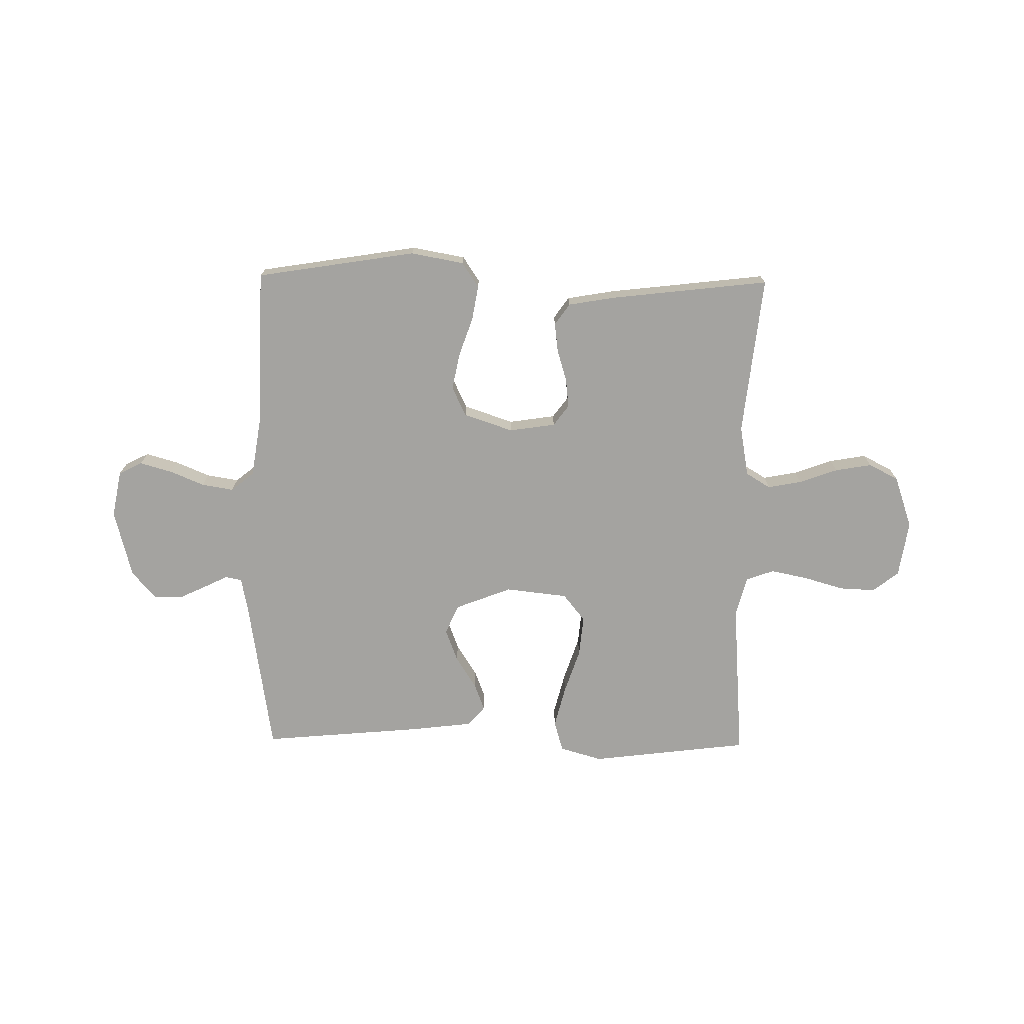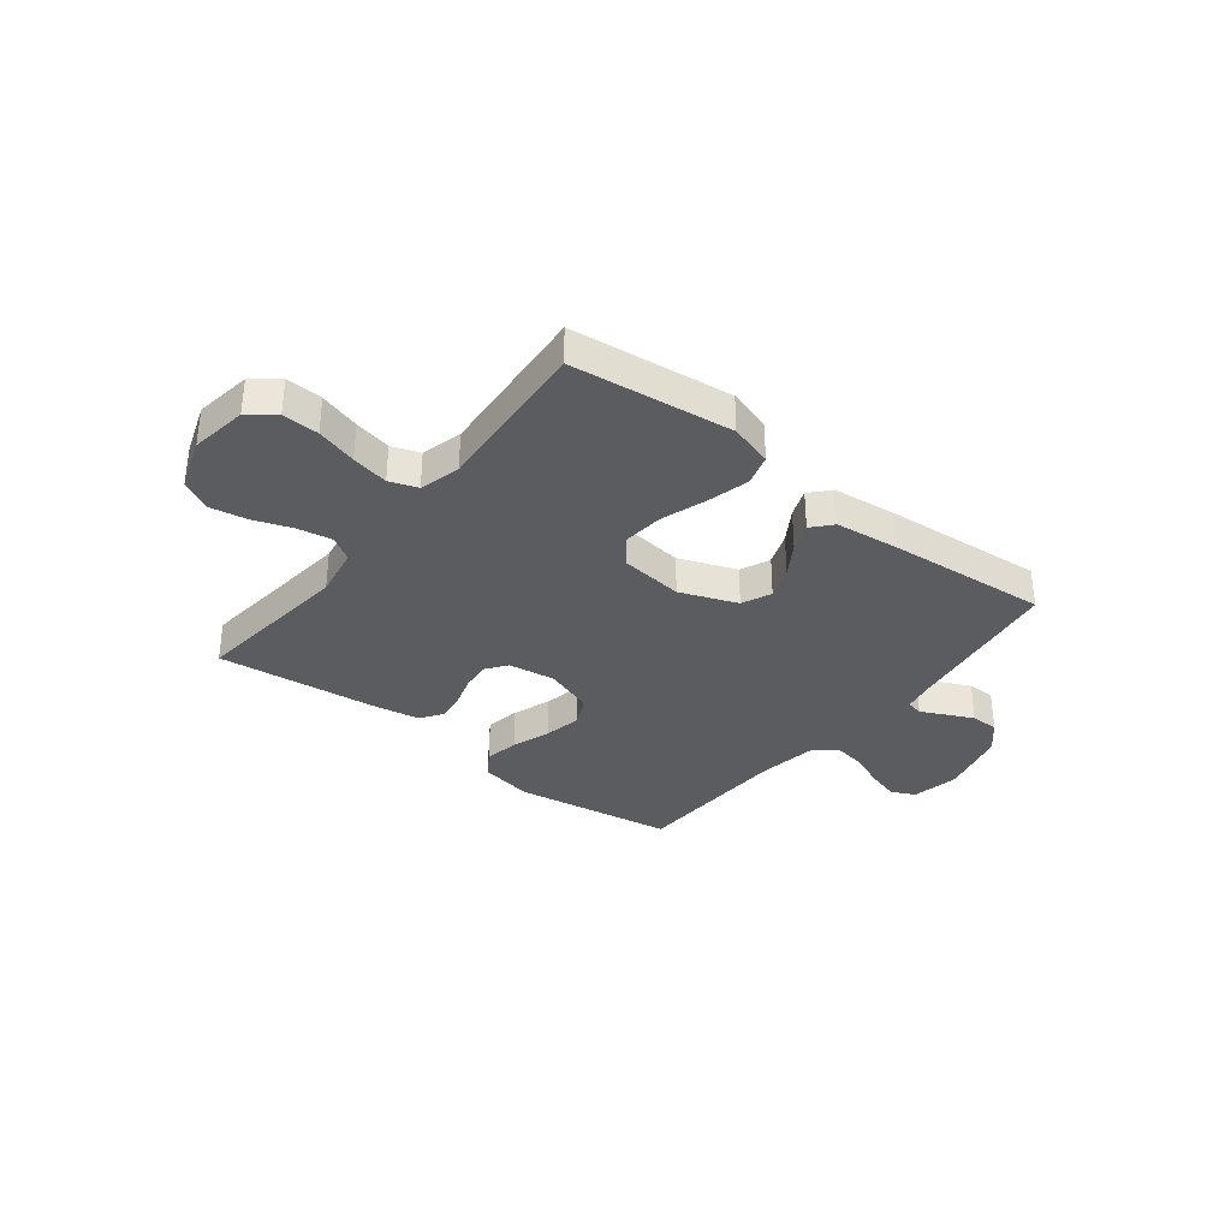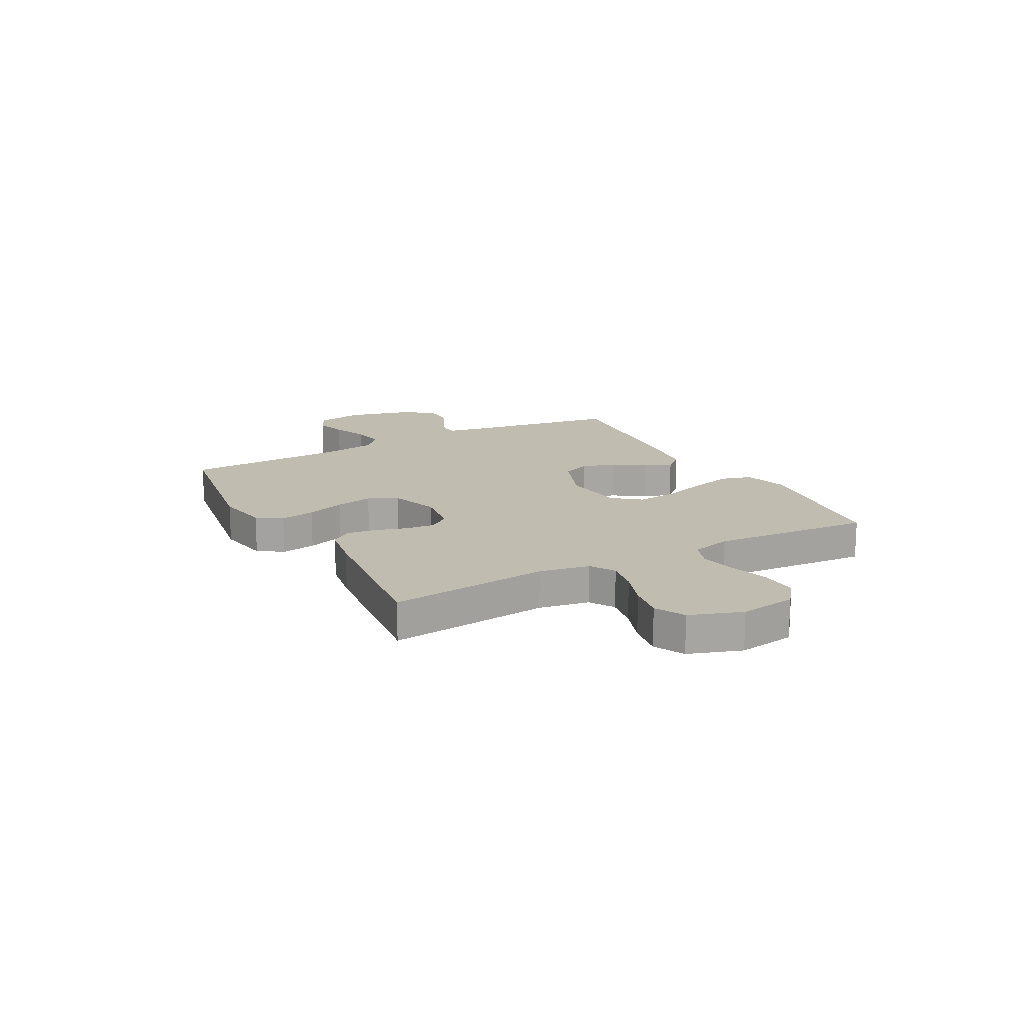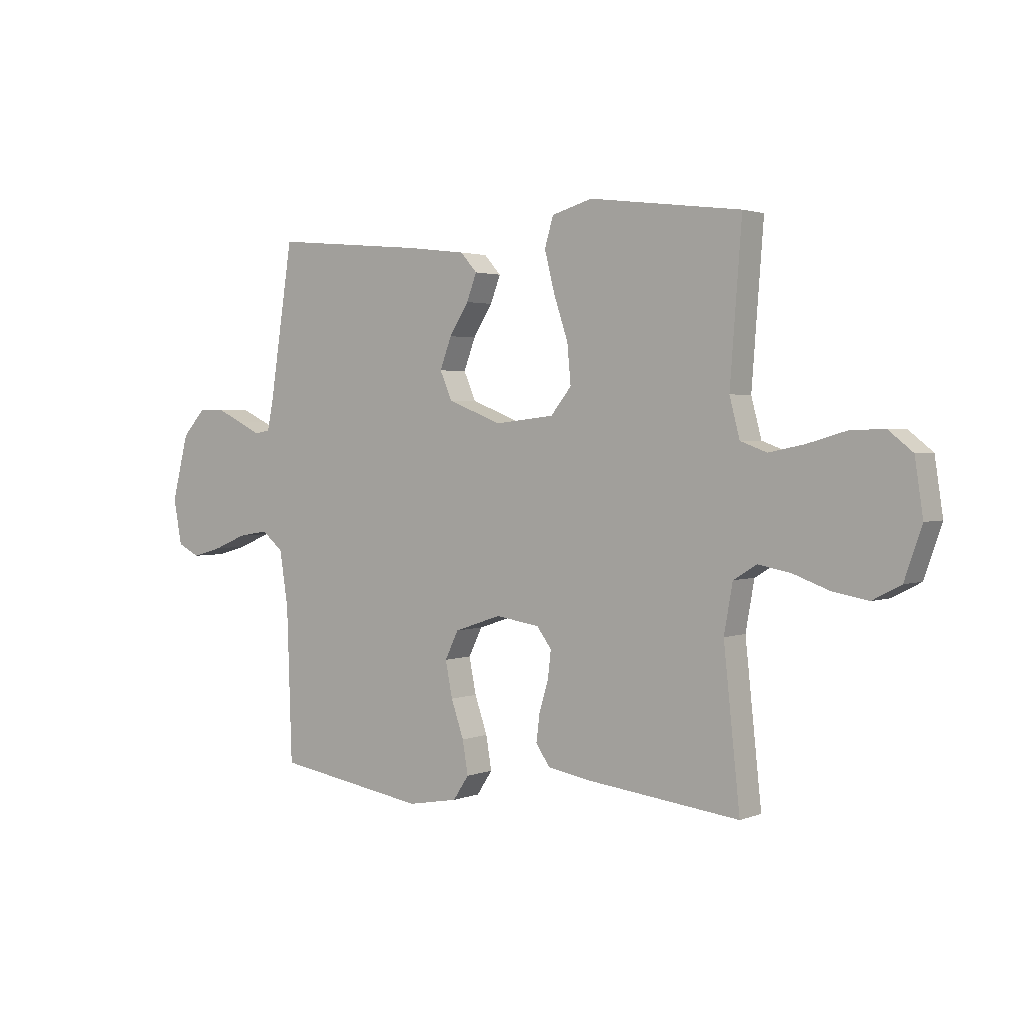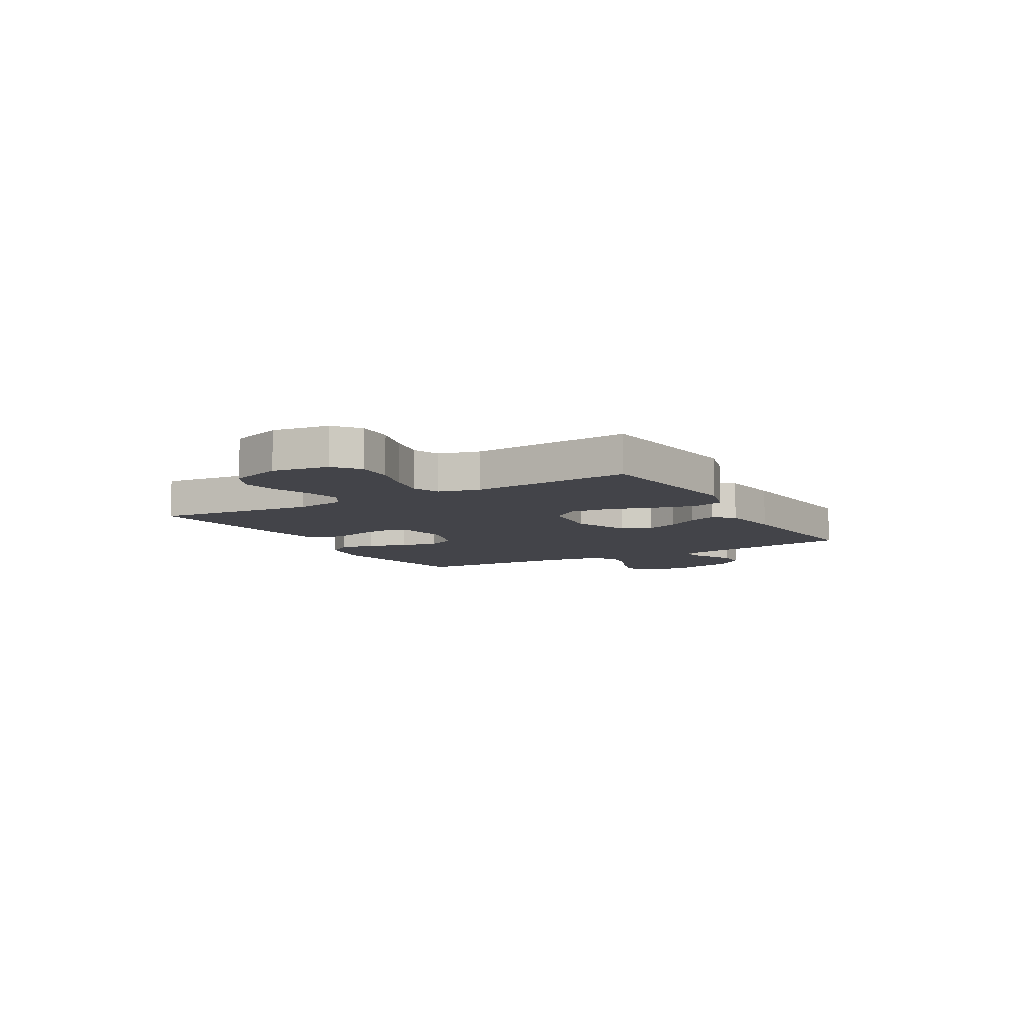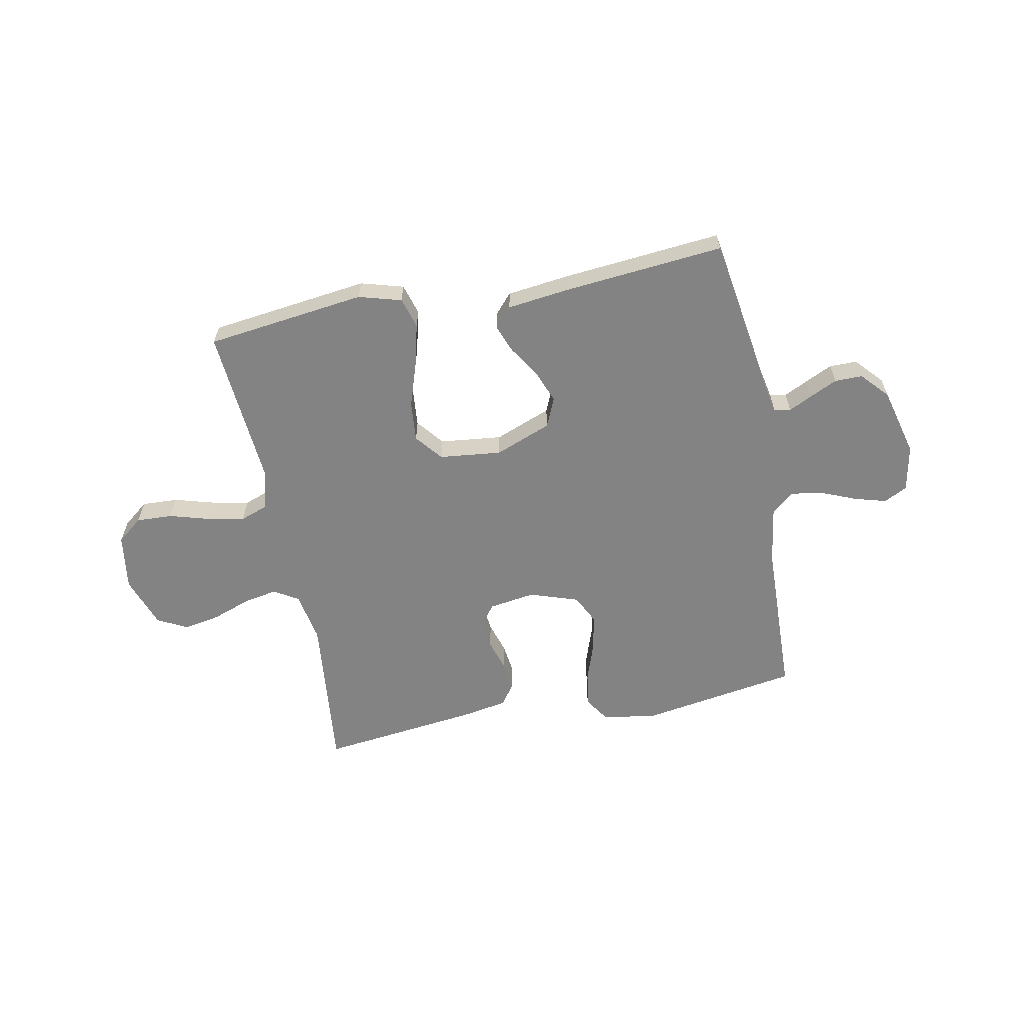
<metadata>
{"format":"obj","ext":"obj","renderer":"f3d","projection":"perspective","resolution":1024,"background":"white","views":[{"elev":-72.8,"azim":179.2,"up":"+Y"},{"elev":-34.3,"azim":-38.3,"up":"+Y"},{"elev":16.4,"azim":-118.5,"up":"+Y"},{"elev":2.3,"azim":-143.1,"up":"+Z"},{"elev":-8.4,"azim":-60.0,"up":"+Y"},{"elev":-61.1,"azim":11.2,"up":"+Y"}]}
</metadata>
<code>
v -0.5 0.07 -0.5
v -0.468 0.07 -0.2
v -0.485 0.07 -0.105
v -0.531 0.07 -0.077
v -0.595 0.07 -0.089
v -0.667 0.07 -0.115
v -0.736 0.07 -0.127
v -0.792 0.07 -0.098
v -0.826 0.07 0
v -0.81 0.07 0.106
v -0.762 0.07 0.144
v -0.694 0.07 0.141
v -0.618 0.07 0.119
v -0.549 0.07 0.105
v -0.497 0.07 0.124
v -0.477 0.07 0.2
v -0.5 0.07 0.5
v -0.2 0.07 0.537
v -0.12 0.07 0.514
v -0.103 0.07 0.456
v -0.123 0.07 0.377
v -0.151 0.07 0.293
v -0.158 0.07 0.217
v -0.117 0.07 0.166
v 0 0.07 0.153
v 0.106 0.07 0.194
v 0.13 0.07 0.249
v 0.107 0.07 0.31
v 0.069 0.07 0.37
v 0.049 0.07 0.422
v 0.082 0.07 0.459
v 0.2 0.07 0.473
v 0.5 0.07 0.5
v 0.546 0.07 0.2
v 0.558 0.07 0.14
v 0.589 0.07 0.134
v 0.634 0.07 0.156
v 0.685 0.07 0.18
v 0.737 0.07 0.18
v 0.783 0.07 0.129
v 0.816 0.07 0
v 0.799 0.07 -0.088
v 0.755 0.07 -0.11
v 0.695 0.07 -0.093
v 0.63 0.07 -0.066
v 0.57 0.07 -0.056
v 0.527 0.07 -0.091
v 0.51 0.07 -0.2
v 0.5 0.07 -0.5
v 0.2 0.07 -0.548
v 0.1 0.07 -0.53
v 0.069 0.07 -0.483
v 0.08 0.07 -0.418
v 0.105 0.07 -0.346
v 0.119 0.07 -0.276
v 0.092 0.07 -0.221
v 0 0.07 -0.19
v -0.087 0.07 -0.203
v -0.116 0.07 -0.242
v -0.11 0.07 -0.296
v -0.092 0.07 -0.355
v -0.085 0.07 -0.41
v -0.113 0.07 -0.45
v -0.2 0.07 -0.465
v -0.5 0 -0.5
v -0.468 0 -0.2
v -0.485 0 -0.105
v -0.531 0 -0.077
v -0.595 0 -0.089
v -0.667 0 -0.115
v -0.736 0 -0.127
v -0.792 0 -0.098
v -0.826 0 0
v -0.81 0 0.106
v -0.762 0 0.144
v -0.694 0 0.141
v -0.618 0 0.119
v -0.549 0 0.105
v -0.497 0 0.124
v -0.477 0 0.2
v -0.5 0 0.5
v -0.2 0 0.537
v -0.12 0 0.514
v -0.103 0 0.456
v -0.123 0 0.377
v -0.151 0 0.293
v -0.158 0 0.217
v -0.117 0 0.166
v 0 0 0.153
v 0.106 0 0.194
v 0.13 0 0.249
v 0.107 0 0.31
v 0.069 0 0.37
v 0.049 0 0.422
v 0.082 0 0.459
v 0.2 0 0.473
v 0.5 0 0.5
v 0.546 0 0.2
v 0.558 0 0.14
v 0.589 0 0.134
v 0.634 0 0.156
v 0.685 0 0.18
v 0.737 0 0.18
v 0.783 0 0.129
v 0.816 0 0
v 0.799 0 -0.088
v 0.755 0 -0.11
v 0.695 0 -0.093
v 0.63 0 -0.066
v 0.57 0 -0.056
v 0.527 0 -0.091
v 0.51 0 -0.2
v 0.5 0 -0.5
v 0.2 0 -0.548
v 0.1 0 -0.53
v 0.069 0 -0.483
v 0.08 0 -0.418
v 0.105 0 -0.346
v 0.119 0 -0.276
v 0.092 0 -0.221
v 0 0 -0.19
v -0.087 0 -0.203
v -0.116 0 -0.242
v -0.11 0 -0.296
v -0.092 0 -0.355
v -0.085 0 -0.41
v -0.113 0 -0.45
v -0.2 0 -0.465
f 64 1 2
f 63 64 2
f 62 63 2
f 61 62 2
f 60 61 2
f 59 60 2 3
f 58 59 3 4
f 57 58 4
f 52 53 54
f 51 52 54
f 50 51 54
f 49 50 54
f 48 49 54
f 47 48 54 55
f 46 47 55 56
f 43 44 45
f 42 43 45
f 41 42 45
f 40 41 45
f 39 40 45
f 38 39 45
f 37 38 45
f 36 37 45
f 35 36 45 46
f 46 56 57
f 35 46 57
f 34 35 57
f 32 33 34
f 31 32 34
f 30 31 34
f 29 30 34
f 28 29 34
f 20 21 22
f 19 20 22
f 18 19 22
f 17 18 22
f 16 17 22
f 15 16 22 23
f 14 15 23 24
f 11 12 13
f 10 11 13
f 9 10 13
f 8 9 13
f 7 8 13
f 6 7 13
f 5 6 13
f 4 5 13 14
f 14 24 25
f 4 14 25
f 57 4 25
f 27 28 34
f 26 27 34 57
f 25 26 57
f 66 65 128
f 66 128 127
f 66 127 126
f 66 126 125
f 66 125 124
f 67 66 124 123
f 68 67 123 122
f 68 122 121
f 118 117 116
f 118 116 115
f 118 115 114
f 118 114 113
f 118 113 112
f 119 118 112 111
f 120 119 111 110
f 109 108 107
f 109 107 106
f 109 106 105
f 109 105 104
f 109 104 103
f 109 103 102
f 109 102 101
f 109 101 100
f 110 109 100 99
f 121 120 110
f 121 110 99
f 121 99 98
f 98 97 96
f 98 96 95
f 98 95 94
f 98 94 93
f 98 93 92
f 86 85 84
f 86 84 83
f 86 83 82
f 86 82 81
f 86 81 80
f 87 86 80 79
f 88 87 79 78
f 77 76 75
f 77 75 74
f 77 74 73
f 77 73 72
f 77 72 71
f 77 71 70
f 77 70 69
f 78 77 69 68
f 89 88 78
f 89 78 68
f 89 68 121
f 98 92 91
f 121 98 91 90
f 121 90 89
f 1 65 66 2
f 2 66 67 3
f 3 67 68 4
f 4 68 69 5
f 5 69 70 6
f 6 70 71 7
f 7 71 72 8
f 8 72 73 9
f 9 73 74 10
f 10 74 75 11
f 11 75 76 12
f 12 76 77 13
f 13 77 78 14
f 14 78 79 15
f 15 79 80 16
f 16 80 81 17
f 17 81 82 18
f 18 82 83 19
f 19 83 84 20
f 20 84 85 21
f 21 85 86 22
f 22 86 87 23
f 23 87 88 24
f 24 88 89 25
f 25 89 90 26
f 26 90 91 27
f 27 91 92 28
f 28 92 93 29
f 29 93 94 30
f 30 94 95 31
f 31 95 96 32
f 32 96 97 33
f 33 97 98 34
f 34 98 99 35
f 35 99 100 36
f 36 100 101 37
f 37 101 102 38
f 38 102 103 39
f 39 103 104 40
f 40 104 105 41
f 41 105 106 42
f 42 106 107 43
f 43 107 108 44
f 44 108 109 45
f 45 109 110 46
f 46 110 111 47
f 47 111 112 48
f 48 112 113 49
f 49 113 114 50
f 50 114 115 51
f 51 115 116 52
f 52 116 117 53
f 53 117 118 54
f 54 118 119 55
f 55 119 120 56
f 56 120 121 57
f 57 121 122 58
f 58 122 123 59
f 59 123 124 60
f 60 124 125 61
f 61 125 126 62
f 62 126 127 63
f 63 127 128 64
f 64 128 65 1

</code>
